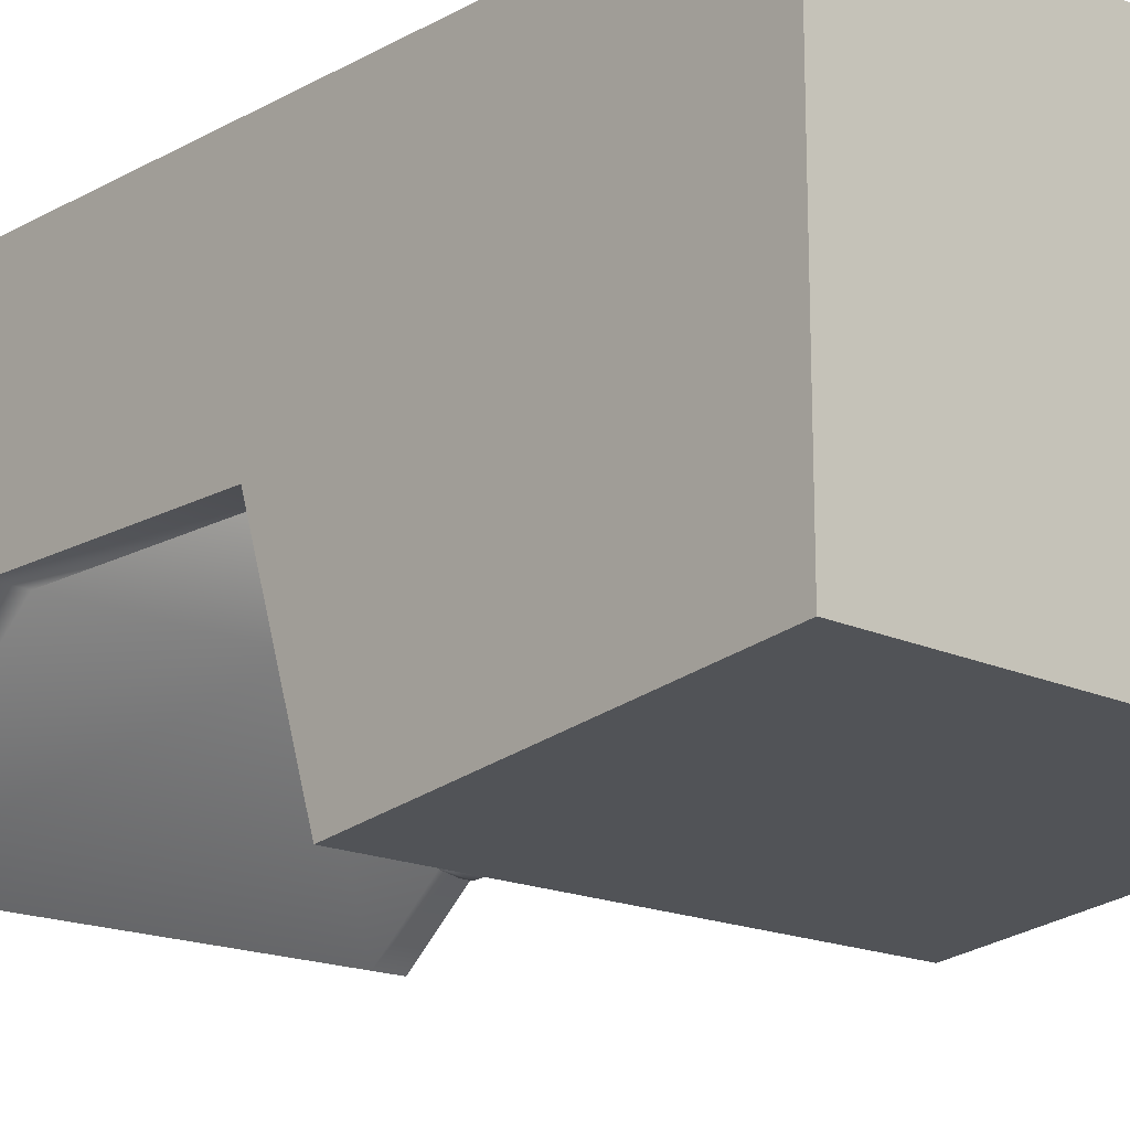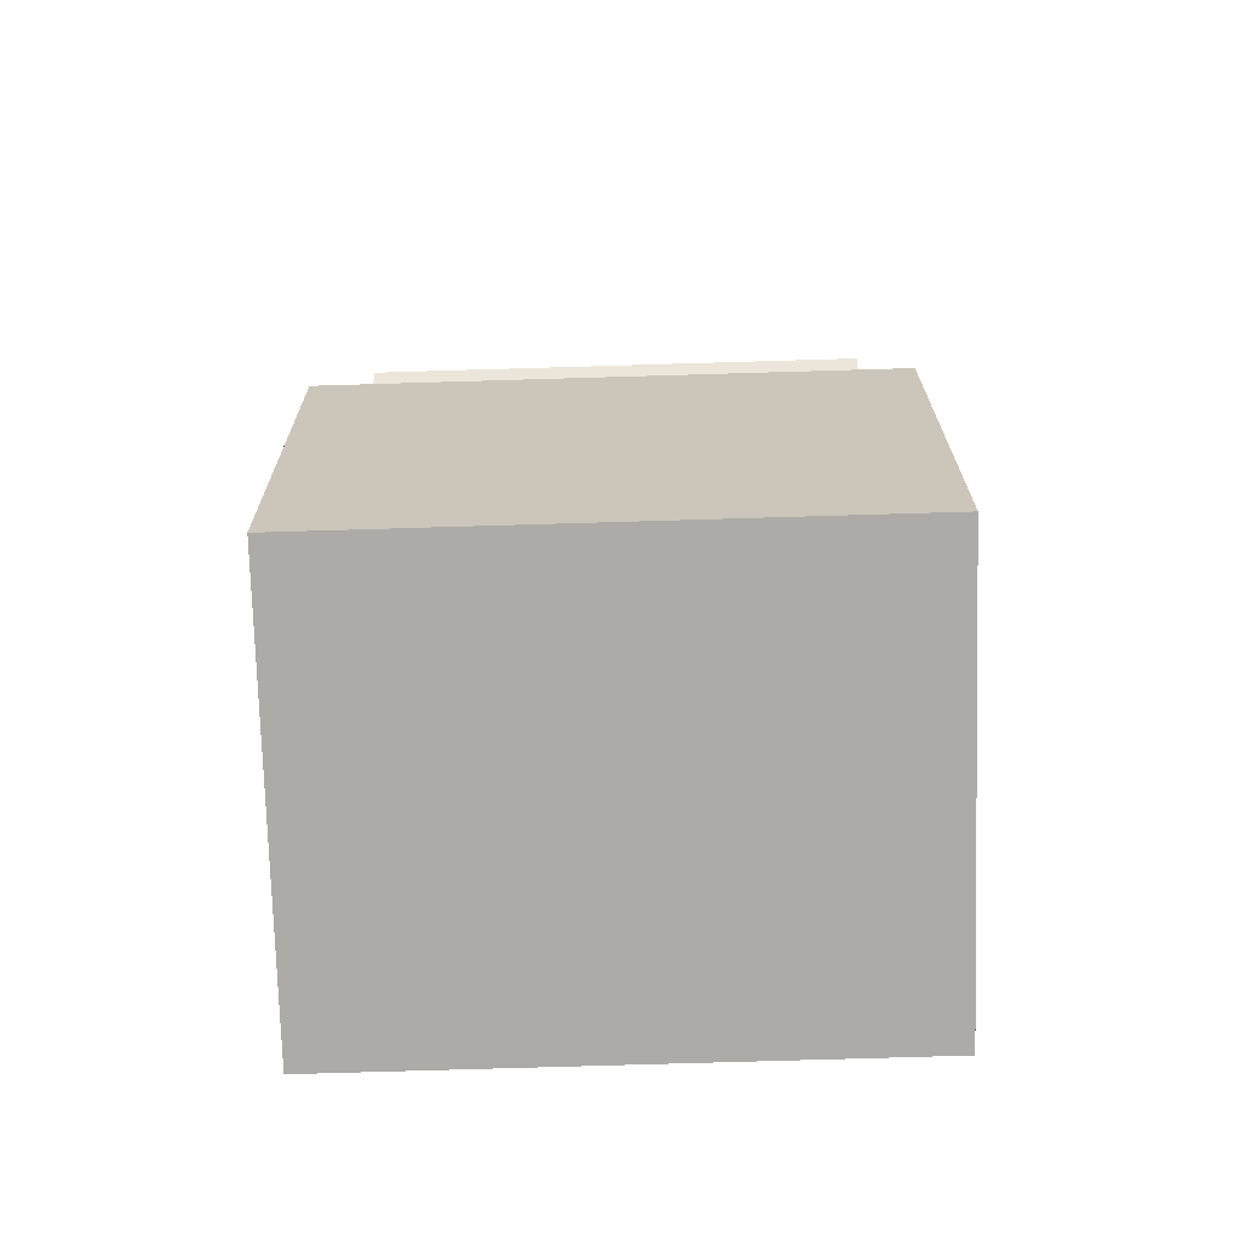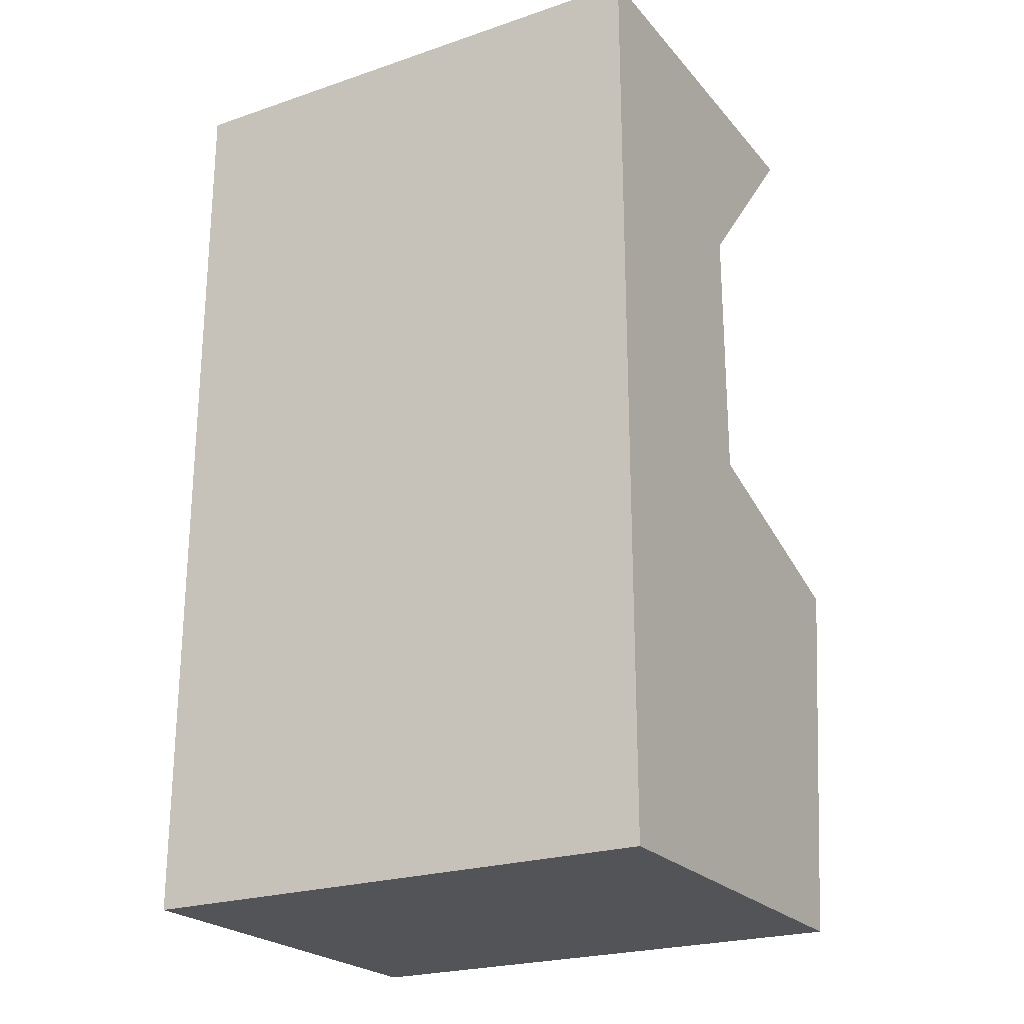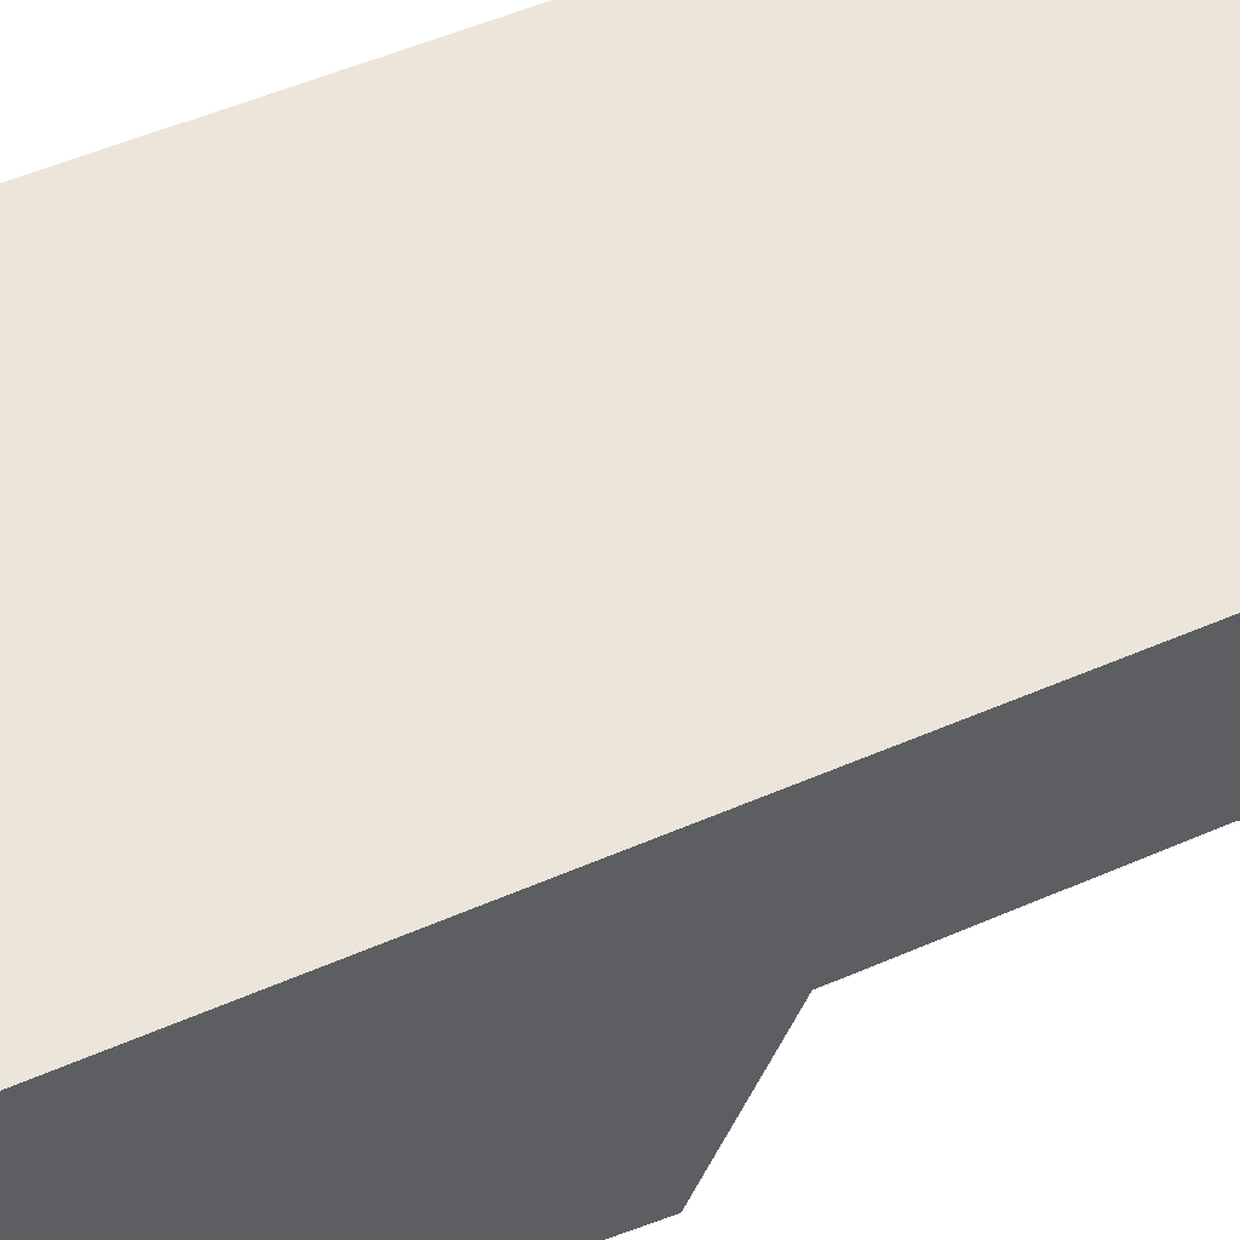
<metadata>
{"format":"obj","ext":"obj","renderer":"f3d","projection":"perspective","resolution":1024,"background":"white","views":[{"elev":-17.1,"azim":137.0,"up":"+Y"},{"elev":-76.3,"azim":1.7,"up":"+Z"},{"elev":-23.3,"azim":-150.3,"up":"+Z"},{"elev":57.3,"azim":-113.8,"up":"+Y"}]}
</metadata>
<code>
o model_36
v 13.05 17.59 6.116
v 13.21 16.32 6.514
v 11.22 17.59 6.116
v 11.22 16.32 6.514
v 9.386 17.59 6.116
v 9.229 16.32 6.514
v 9.229 14.85 8.213
v 8.921 16.32 6.522
v 9.229 16.32 4.181
v 8.921 16.32 4.181
v 11.22 14.85 8.213
v 13.21 14.85 8.213
v 13.52 16.32 6.522
v 13.52 14.85 8.213
v 13.21 16.32 4.181
v 13.52 16.32 4.181
v 10.49 15.37 4.035
v 10.43 15.48 4.07
v 10.62 15.33 4.027
v 10.47 15.6 4.11
v 10.59 15.66 4.133
v 10.72 15.62 4.122
v 10.78 15.51 4.086
v 10.74 15.39 4.047
v 10.51 15.37 4.118
v 10.62 15.34 4.11
v 10.46 15.46 4.145
v 10.49 15.56 4.177
v 10.59 15.61 4.196
v 10.7 15.58 4.189
v 10.75 15.48 4.157
v 10.71 15.38 4.125
v 8.921 14.3 3.514
v 8.921 16.32 4.181
v 8.921 14.75 0.1442
v 8.921 18.42 0.1442
v 8.921 18.42 8.213
v 8.921 16.32 6.522
v 8.921 14.85 8.213
v 8.921 14.85 8.213
v 9.229 14.85 8.213
v 8.921 18.42 8.213
v 11.22 14.85 8.213
v 13.21 14.85 8.213
v 13.52 14.85 8.213
v 13.52 18.42 8.213
v 13.52 14.3 3.514
v 13.52 14.75 0.1442
v 13.52 16.32 4.181
v 13.52 18.42 0.1442
v 13.52 16.32 6.522
v 13.52 18.42 8.213
v 13.52 14.85 8.213
v 13.52 14.75 0.1442
v 13.21 14.75 0.1442
v 13.52 18.42 0.1442
v 11.22 14.75 0.1442
v 9.229 14.75 0.1442
v 8.921 14.75 0.1442
v 8.921 18.42 0.1442
v 8.921 16.32 4.181
v 8.921 14.3 3.514
v 9.229 16.32 4.181
v 9.229 14.3 3.514
v 11.22 14.3 3.514
v 11.22 16.32 4.181
v 11.22 17.59 4.26
v 9.386 17.59 4.26
v 13.21 16.32 4.181
v 13.05 17.59 4.26
v 13.21 14.3 3.514
v 13.52 14.3 3.514
v 13.52 16.32 4.181
v 13.52 18.42 8.213
v 13.52 18.42 0.1442
v 8.921 18.42 8.213
v 8.921 18.42 0.1442
v 13.52 14.75 0.1442
v 13.52 14.3 3.514
v 13.21 14.75 0.1442
v 13.21 14.3 3.514
v 11.22 14.3 3.514
v 11.22 14.75 0.1442
v 9.229 14.75 0.1442
v 9.229 14.3 3.514
v 8.921 14.3 3.514
v 8.921 14.75 0.1442
v 10.16 14.71 3.633
v 10.28 14.72 3.834
v 10.16 15.97 4.043
v 10.28 15.83 4.2
v 10.28 14.72 3.834
v 12.05 14.72 3.834
v 10.28 15.83 4.2
v 12.05 15.83 4.2
v 10.16 15.97 4.043
v 10.28 15.83 4.2
v 12.17 15.97 4.043
v 12.05 15.83 4.2
v 13.05 17.59 6.116
v 11.22 17.59 6.116
v 13.05 17.59 4.26
v 11.22 17.59 4.26
v 9.386 17.59 4.26
v 9.386 17.59 6.116
v 13.05 17.59 4.26
v 13.21 16.32 4.181
v 13.05 17.59 6.116
v 13.21 16.32 6.514
v 9.229 16.32 4.181
v 9.386 17.59 4.26
v 9.229 16.32 6.514
v 9.386 17.59 6.116
v 11.54 14.99 4.472
v 11.61 15.02 4.543
v 11.56 14.92 4.453
v 11.65 14.89 4.504
v 11.52 14.86 4.433
v 11.57 14.77 4.468
v 11.7 14.85 4.583
v 11.6 14.7 4.535
v 11.43 14.75 4.457
v 11.42 14.66 4.524
v 11.31 14.82 4.48
v 11.26 14.76 4.551
v 11.28 14.95 4.52
v 11.22 14.94 4.602
v 11.35 15.07 4.555
v 11.32 15.09 4.65
v 11.49 15.1 4.563
v 11.5 15.13 4.662
v 11.66 15.03 4.634
v 11.68 15.01 4.736
v 11.72 14.82 4.677
v 11.61 14.66 4.63
v 11.41 14.62 4.614
v 11.24 14.72 4.646
v 11.2 14.91 4.701
v 11.31 15.08 4.752
v 11.51 15.12 4.764
v 11.5 15.07 4.859
v 11.66 14.97 4.831
v 11.7 14.8 4.776
v 11.6 14.64 4.733
v 11.42 14.61 4.717
v 11.26 14.7 4.744
v 11.22 14.88 4.8
v 11.32 15.03 4.843
v 11.35 14.96 4.914
v 11.49 14.99 4.922
v 11.61 14.92 4.902
v 11.64 14.78 4.863
v 11.56 14.67 4.827
v 11.43 14.64 4.815
v 11.3 14.71 4.839
v 11.27 14.85 4.878
v 11.36 14.81 4.93
v 11.4 14.88 4.949
v 11.47 14.89 4.953
v 11.54 14.85 4.941
v 11.56 14.78 4.922
v 11.52 14.72 4.902
v 11.44 14.7 4.894
v 11.37 14.74 4.906
v 11.46 14.79 4.945
v 11.52 14.86 4.433
v 11.44 14.84 4.425
v 11.38 14.88 4.437
v 11.4 15.02 4.48
v 11.48 15.03 4.484
v 11.54 14.99 4.472
v 12.17 14.71 3.633
v 12.05 14.72 3.834
v 10.16 14.71 3.633
v 10.28 14.72 3.834
v 11.4 15.02 4.48
v 11.36 14.95 4.461
v 11.38 14.88 4.437
v 11.46 14.94 4.437
v 11.48 15.03 4.484
v 11.54 14.99 4.472
v 11.56 14.92 4.453
v 11.52 14.86 4.433
v 11.44 14.84 4.425
v 11.38 14.88 4.437
v 12.17 14.71 3.633
v 10.16 14.71 3.633
v 12.17 15.97 4.043
v 10.16 15.97 4.043
v 12.17 15.97 4.043
v 12.05 15.83 4.2
v 12.17 14.71 3.633
v 12.05 14.72 3.834
v 11.45 14.82 4.543
v 11.43 15.08 3.964
v 11.52 14.83 4.547
v 11.53 15.1 3.972
v 11.56 14.88 4.575
v 11.59 15.17 4.011
v 11.55 14.95 4.61
v 11.58 15.27 4.058
v 11.49 14.99 4.634
v 11.49 15.32 4.09
v 11.41 14.98 4.626
v 11.38 15.31 4.082
v 11.37 14.92 4.598
v 11.32 15.23 4.043
v 11.38 14.86 4.563
v 11.34 15.13 3.991
v 11.45 14.82 4.543
v 11.43 15.08 3.964
v 11.38 15.31 4.082
v 11.49 15.32 4.09
v 11.32 15.23 4.043
v 11.34 15.13 3.991
v 11.43 15.08 3.964
v 11.53 15.1 3.972
v 11.59 15.17 4.011
v 11.58 15.27 4.058
v 11.55 14.95 4.61
v 11.49 14.99 4.634
v 11.56 14.88 4.575
v 11.52 14.83 4.547
v 11.45 14.82 4.543
v 11.38 14.86 4.563
v 11.37 14.92 4.598
v 11.41 14.98 4.626
v 10.69 15 3.917
v 10.72 15.13 3.956
v 10.75 14.89 3.881
v 10.84 15.19 3.976
v 10.97 15.15 3.964
v 11.04 15.04 3.932
v 11 14.91 3.893
v 10.88 14.85 3.873
v 10.88 14.86 3.956
v 10.97 14.91 3.972
v 10.77 14.89 3.964
v 11.01 15.01 4.003
v 10.95 15.11 4.031
v 10.85 15.14 4.039
v 10.75 15.09 4.023
v 10.72 14.98 3.991
v 10.43 15.48 4.07
v 10.46 15.46 4.145
v 10.47 15.6 4.11
v 10.49 15.56 4.177
v 10.59 15.66 4.133
v 10.59 15.61 4.196
v 10.72 15.62 4.122
v 10.7 15.58 4.189
v 10.78 15.51 4.086
v 10.75 15.48 4.157
v 10.74 15.39 4.047
v 10.71 15.38 4.125
v 10.62 15.33 4.027
v 10.62 15.34 4.11
v 10.49 15.37 4.035
v 10.51 15.37 4.118
v 11.46 14.91 3.861
v 11.46 14.91 3.968
v 11.23 15.01 3.893
v 11.24 14.99 3.995
v 11.13 15.23 3.964
v 11.15 15.2 4.062
v 11.23 15.45 4.039
v 11.24 15.4 4.129
v 11.46 15.54 4.066
v 11.46 15.49 4.157
v 11.69 15.45 4.039
v 11.68 15.4 4.129
v 11.79 15.23 3.964
v 11.77 15.2 4.062
v 11.69 15.01 3.893
v 11.68 14.99 3.995
v 11.63 15.01 4.094
v 11.46 14.95 4.07
v 11.29 15.01 4.094
v 11.23 15.17 4.145
v 11.29 15.33 4.196
v 11.46 15.39 4.216
v 11.63 15.33 4.196
v 11.69 15.17 4.145
v 11.59 15.15 4.2
v 11.55 15.07 4.173
v 11.46 15.03 4.161
v 11.37 15.07 4.173
v 11.33 15.15 4.2
v 11.37 15.24 4.228
v 11.46 15.27 4.24
v 11.55 15.24 4.228
v 11.46 15.15 4.22
v 11.01 15.01 4.003
v 11.04 15.04 3.932
v 10.95 15.11 4.031
v 10.97 15.15 3.964
v 10.85 15.14 4.039
v 10.84 15.19 3.976
v 10.75 15.09 4.023
v 10.72 15.13 3.956
v 10.72 14.98 3.991
v 10.69 15 3.917
v 10.77 14.89 3.964
v 10.75 14.89 3.881
v 10.88 14.86 3.956
v 10.88 14.85 3.873
v 10.97 14.91 3.972
v 11 14.91 3.893
v 8.921 14.85 8.213
f 1 2 3
f 2 4 3
f 3 4 5
f 4 6 5
f 5 6 6
f 6 4 6
f 6 4 4
f 4 7 4
f 4 7 6
f 7 8 6
f 6 8 9
f 8 10 9
f 9 10 10
f 10 7 10
f 10 7 7
f 7 4 7
f 7 4 11
f 4 12 11
f 11 12 12
f 12 4 12
f 12 4 4
f 4 2 4
f 4 2 12
f 2 13 12
f 12 13 14
f 13 14 14
f 14 14 2
f 14 2 2
f 2 2 2
f 2 15 2
f 2 15 13
f 15 16 13
f 13 16 16
f 16 17 16
f 16 17 17
f 17 18 17
f 17 18 19
f 18 20 19
f 19 20 21
f 20 21 21
f 21 21 21
f 21 22 21
f 21 22 19
f 22 23 19
f 19 23 24
f 23 24 24
f 24 24 25
f 24 25 25
f 25 25 25
f 25 26 25
f 25 26 27
f 26 28 27
f 27 28 28
f 28 26 28
f 28 26 29
f 26 30 29
f 29 30 30
f 30 26 30
f 30 26 31
f 26 32 31
f 31 32 32
f 32 33 32
f 32 33 33
f 33 34 33
f 33 34 35
f 34 36 35
f 35 36 36
f 36 34 36
f 36 34 37
f 34 38 37
f 37 38 39
f 38 39 39
f 39 39 40
f 39 40 40
f 40 40 40
f 40 41 40
f 40 41 42
f 41 43 42
f 42 43 44
f 43 44 44
f 44 44 44
f 44 45 44
f 44 45 42
f 45 46 42
f 42 46 46
f 46 47 46
f 46 47 47
f 47 48 47
f 47 48 49
f 48 50 49
f 49 50 51
f 50 52 51
f 51 52 53
f 52 53 53
f 53 53 54
f 53 54 54
f 54 54 54
f 54 55 54
f 54 55 56
f 55 57 56
f 56 57 58
f 57 58 58
f 58 58 58
f 58 59 58
f 58 59 56
f 59 60 56
f 56 60 60
f 60 61 60
f 60 61 61
f 61 62 61
f 61 62 63
f 62 64 63
f 63 64 65
f 64 65 65
f 65 65 65
f 65 66 65
f 65 66 63
f 66 67 63
f 63 67 68
f 67 68 68
f 68 68 65
f 68 65 65
f 65 65 65
f 65 69 65
f 65 69 66
f 69 70 66
f 66 70 67
f 70 67 67
f 67 67 65
f 67 65 65
f 65 65 65
f 65 71 65
f 65 71 69
f 71 72 69
f 69 72 73
f 72 73 73
f 73 73 74
f 73 74 74
f 74 74 74
f 74 75 74
f 74 75 76
f 75 77 76
f 76 77 77
f 77 78 77
f 77 78 78
f 78 79 78
f 78 79 80
f 79 81 80
f 80 81 82
f 81 82 82
f 82 82 80
f 82 80 80
f 80 80 80
f 80 82 80
f 80 82 83
f 82 84 83
f 83 84 84
f 84 82 84
f 84 82 82
f 82 85 82
f 82 85 84
f 85 86 84
f 84 86 87
f 86 87 87
f 87 87 88
f 87 88 88
f 88 88 88
f 88 89 88
f 88 89 90
f 89 91 90
f 90 91 91
f 91 92 91
f 91 92 92
f 92 93 92
f 92 93 94
f 93 95 94
f 94 95 95
f 95 96 95
f 95 96 96
f 96 97 96
f 96 97 98
f 97 99 98
f 98 99 99
f 99 100 99
f 99 100 100
f 100 101 100
f 100 101 102
f 101 103 102
f 102 103 103
f 103 101 103
f 103 101 104
f 101 105 104
f 104 105 105
f 105 106 105
f 105 106 106
f 106 107 106
f 106 107 108
f 107 109 108
f 108 109 109
f 109 110 109
f 109 110 110
f 110 111 110
f 110 111 112
f 111 113 112
f 112 113 113
f 113 114 113
f 113 114 114
f 114 115 114
f 114 115 116
f 115 117 116
f 116 117 118
f 117 119 118
f 118 119 119
f 119 117 119
f 119 117 117
f 117 120 117
f 117 120 119
f 120 121 119
f 119 121 122
f 121 123 122
f 122 123 124
f 123 125 124
f 124 125 126
f 125 127 126
f 126 127 128
f 127 129 128
f 128 129 130
f 129 131 130
f 130 131 115
f 131 132 115
f 115 132 117
f 132 120 117
f 117 120 120
f 120 132 120
f 120 132 132
f 132 133 132
f 132 133 120
f 133 134 120
f 120 134 121
f 134 135 121
f 121 135 123
f 135 136 123
f 123 136 125
f 136 137 125
f 125 137 127
f 137 138 127
f 127 138 129
f 138 139 129
f 129 139 131
f 139 140 131
f 131 140 132
f 140 133 132
f 132 133 133
f 133 140 133
f 133 140 140
f 140 141 140
f 140 141 133
f 141 142 133
f 133 142 134
f 142 143 134
f 134 143 135
f 143 144 135
f 135 144 136
f 144 145 136
f 136 145 137
f 145 146 137
f 137 146 138
f 146 147 138
f 138 147 139
f 147 148 139
f 139 148 140
f 148 141 140
f 140 141 141
f 141 148 141
f 141 148 148
f 148 149 148
f 148 149 141
f 149 150 141
f 141 150 142
f 150 151 142
f 142 151 143
f 151 152 143
f 143 152 144
f 152 153 144
f 144 153 145
f 153 154 145
f 145 154 146
f 154 155 146
f 146 155 147
f 155 156 147
f 147 156 148
f 156 149 148
f 148 149 149
f 149 156 149
f 149 156 156
f 156 157 156
f 156 157 149
f 157 158 149
f 149 158 150
f 158 159 150
f 150 159 151
f 159 160 151
f 151 160 152
f 160 161 152
f 152 161 153
f 161 162 153
f 153 162 154
f 162 163 154
f 154 163 155
f 163 164 155
f 155 164 156
f 164 157 156
f 156 157 157
f 157 164 157
f 157 164 165
f 164 163 165
f 165 163 162
f 163 162 162
f 162 162 162
f 162 161 162
f 162 161 165
f 161 160 165
f 165 160 159
f 160 159 159
f 159 159 159
f 159 158 159
f 159 158 165
f 158 157 165
f 165 157 157
f 157 166 157
f 157 166 166
f 166 119 166
f 166 119 167
f 119 122 167
f 167 122 168
f 122 124 168
f 168 124 124
f 124 169 124
f 124 169 169
f 169 128 169
f 169 128 170
f 128 130 170
f 170 130 171
f 130 115 171
f 171 115 115
f 115 172 115
f 115 172 172
f 172 173 172
f 172 173 174
f 173 175 174
f 174 175 175
f 175 128 175
f 175 128 128
f 128 176 128
f 128 176 126
f 176 177 126
f 126 177 124
f 177 178 124
f 124 178 178
f 178 177 178
f 178 177 177
f 177 176 177
f 177 176 179
f 176 180 179
f 179 180 181
f 180 181 181
f 181 181 181
f 181 182 181
f 181 182 179
f 182 183 179
f 179 183 184
f 183 184 184
f 184 184 184
f 184 185 184
f 184 185 179
f 185 177 179
f 179 177 177
f 177 186 177
f 177 186 186
f 186 187 186
f 186 187 188
f 187 189 188
f 188 189 189
f 189 190 189
f 189 190 190
f 190 191 190
f 190 191 192
f 191 193 192
f 192 193 193
f 193 194 193
f 193 194 194
f 194 195 194
f 194 195 196
f 195 197 196
f 196 197 198
f 197 199 198
f 198 199 200
f 199 201 200
f 200 201 202
f 201 203 202
f 202 203 204
f 203 205 204
f 204 205 206
f 205 207 206
f 206 207 208
f 207 209 208
f 208 209 210
f 209 211 210
f 210 211 211
f 211 212 211
f 211 212 212
f 212 213 212
f 212 213 214
f 213 215 214
f 214 215 215
f 215 213 215
f 215 213 216
f 213 217 216
f 216 217 217
f 217 213 217
f 217 213 218
f 213 219 218
f 218 219 219
f 219 220 219
f 219 220 220
f 220 221 220
f 220 221 222
f 221 223 222
f 222 223 223
f 223 221 223
f 223 221 224
f 221 225 224
f 224 225 225
f 225 221 225
f 225 221 226
f 221 227 226
f 226 227 227
f 227 228 227
f 227 228 228
f 228 229 228
f 228 229 230
f 229 231 230
f 230 231 232
f 231 232 232
f 232 232 232
f 232 233 232
f 232 233 230
f 233 234 230
f 230 234 235
f 234 235 235
f 235 235 236
f 235 236 236
f 236 236 236
f 236 237 236
f 236 237 238
f 237 239 238
f 238 239 240
f 239 240 240
f 240 240 240
f 240 241 240
f 240 241 238
f 241 242 238
f 238 242 243
f 242 243 243
f 243 243 244
f 243 244 244
f 244 244 244
f 244 245 244
f 244 245 246
f 245 247 246
f 246 247 248
f 247 249 248
f 248 249 250
f 249 251 250
f 250 251 252
f 251 253 252
f 252 253 254
f 253 255 254
f 254 255 256
f 255 257 256
f 256 257 258
f 257 259 258
f 258 259 244
f 259 245 244
f 244 245 245
f 245 260 245
f 245 260 260
f 260 261 260
f 260 261 262
f 261 263 262
f 262 263 264
f 263 265 264
f 264 265 266
f 265 267 266
f 266 267 268
f 267 269 268
f 268 269 270
f 269 271 270
f 270 271 272
f 271 273 272
f 272 273 274
f 273 275 274
f 274 275 260
f 275 261 260
f 260 261 261
f 261 275 261
f 261 275 275
f 275 276 275
f 275 276 261
f 276 277 261
f 261 277 263
f 277 278 263
f 263 278 265
f 278 279 265
f 265 279 267
f 279 280 267
f 267 280 269
f 280 281 269
f 269 281 271
f 281 282 271
f 271 282 273
f 282 283 273
f 273 283 275
f 283 276 275
f 275 276 276
f 276 283 276
f 276 283 283
f 283 284 283
f 283 284 276
f 284 285 276
f 276 285 277
f 285 286 277
f 277 286 278
f 286 287 278
f 278 287 279
f 287 288 279
f 279 288 280
f 288 289 280
f 280 289 281
f 289 290 281
f 281 290 282
f 290 291 282
f 282 291 283
f 291 284 283
f 283 284 284
f 284 291 284
f 284 291 292
f 291 290 292
f 292 290 289
f 290 289 289
f 289 289 289
f 289 288 289
f 289 288 292
f 288 287 292
f 292 287 286
f 287 286 286
f 286 286 286
f 286 285 286
f 286 285 292
f 285 284 292
f 292 284 284
f 284 293 284
f 284 293 293
f 293 294 293
f 293 294 295
f 294 296 295
f 295 296 297
f 296 298 297
f 297 298 299
f 298 300 299
f 299 300 301
f 300 302 301
f 301 302 303
f 302 304 303
f 303 304 305
f 304 306 305
f 305 306 307
f 306 308 307
f 307 308 293
f 308 294 293
f 7 309 8

</code>
